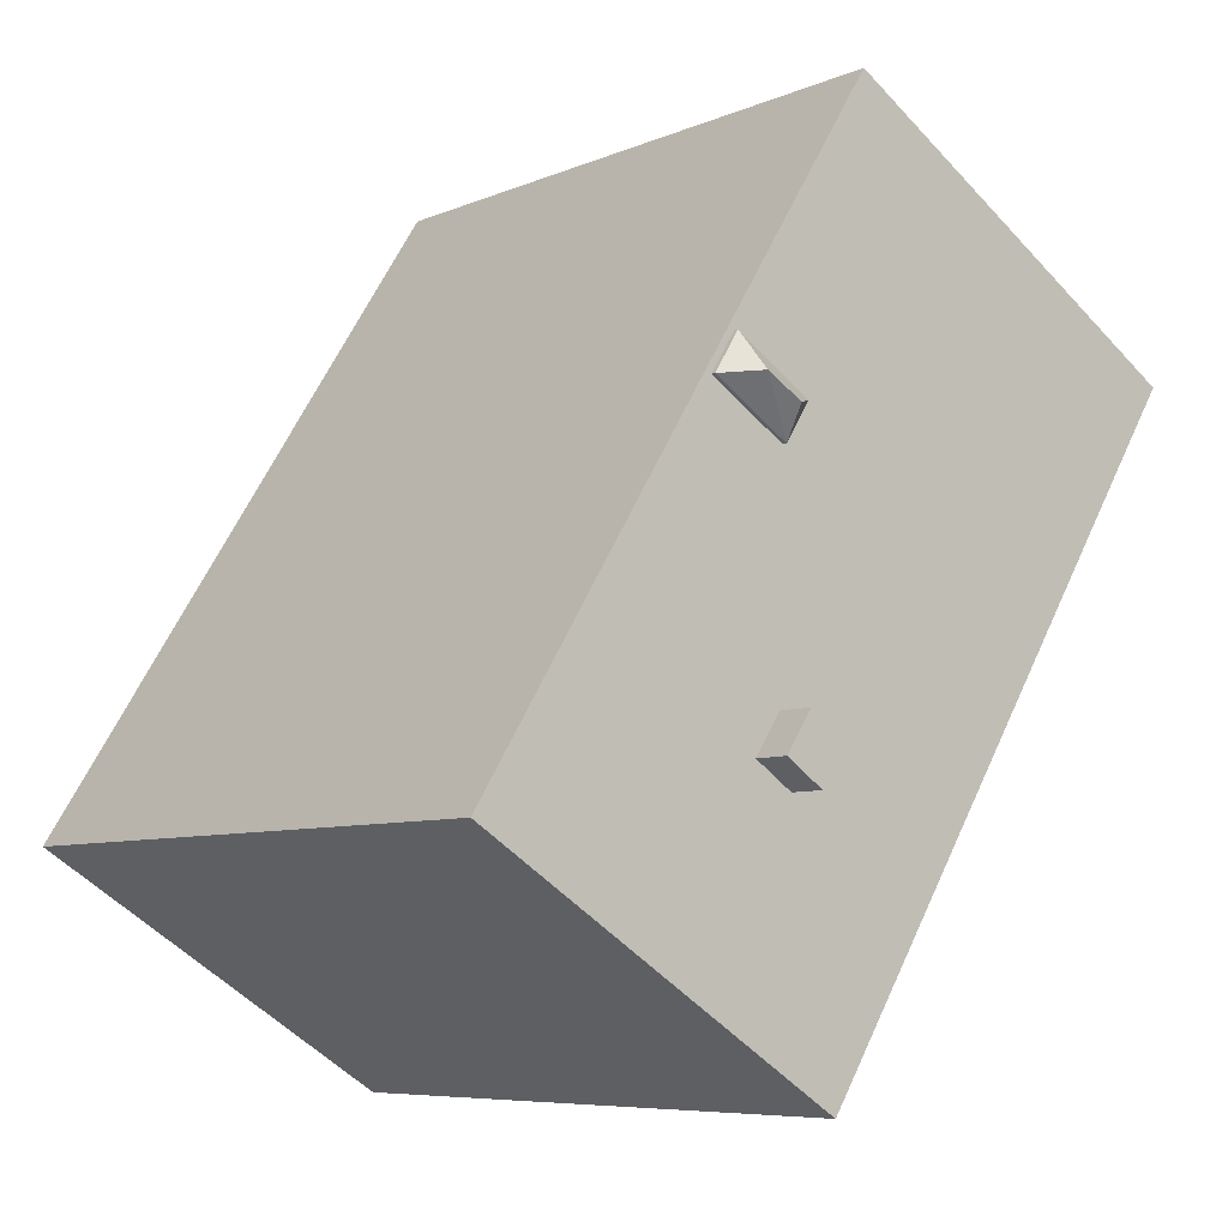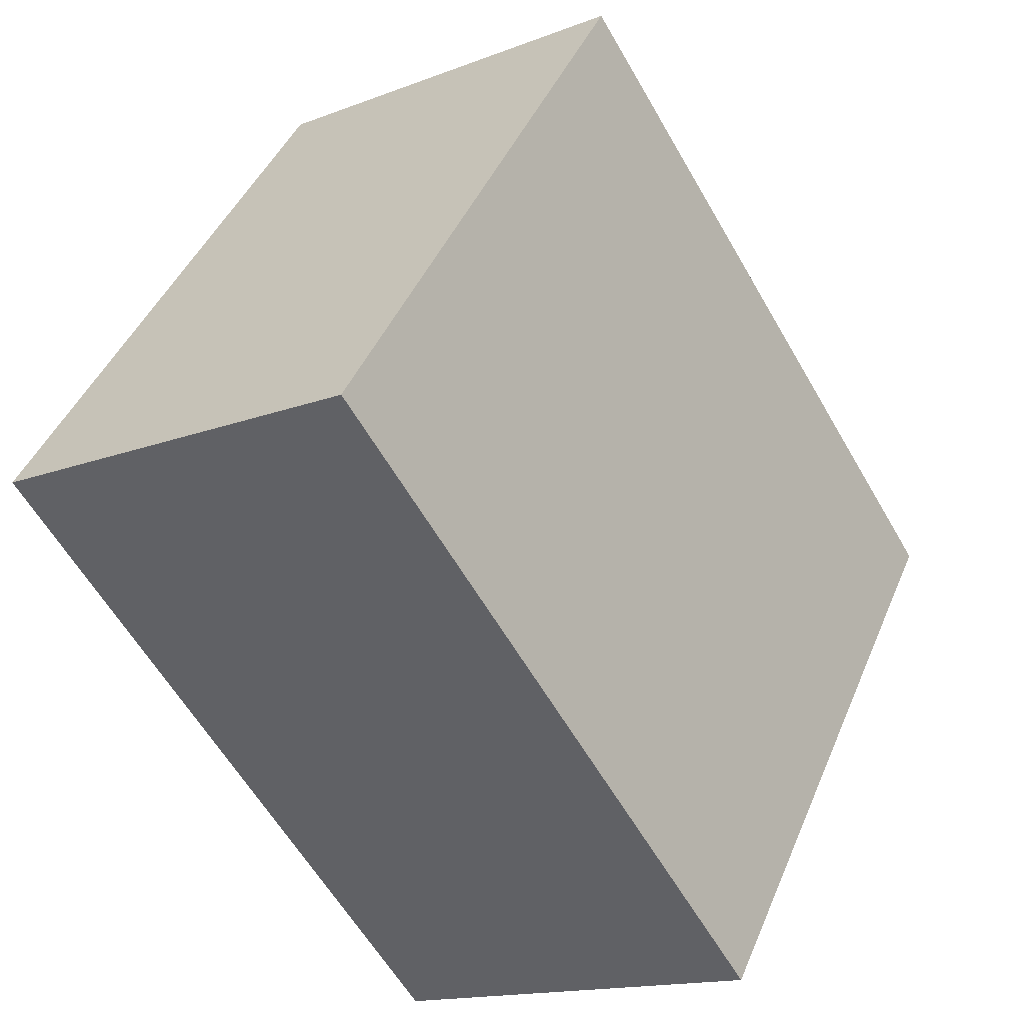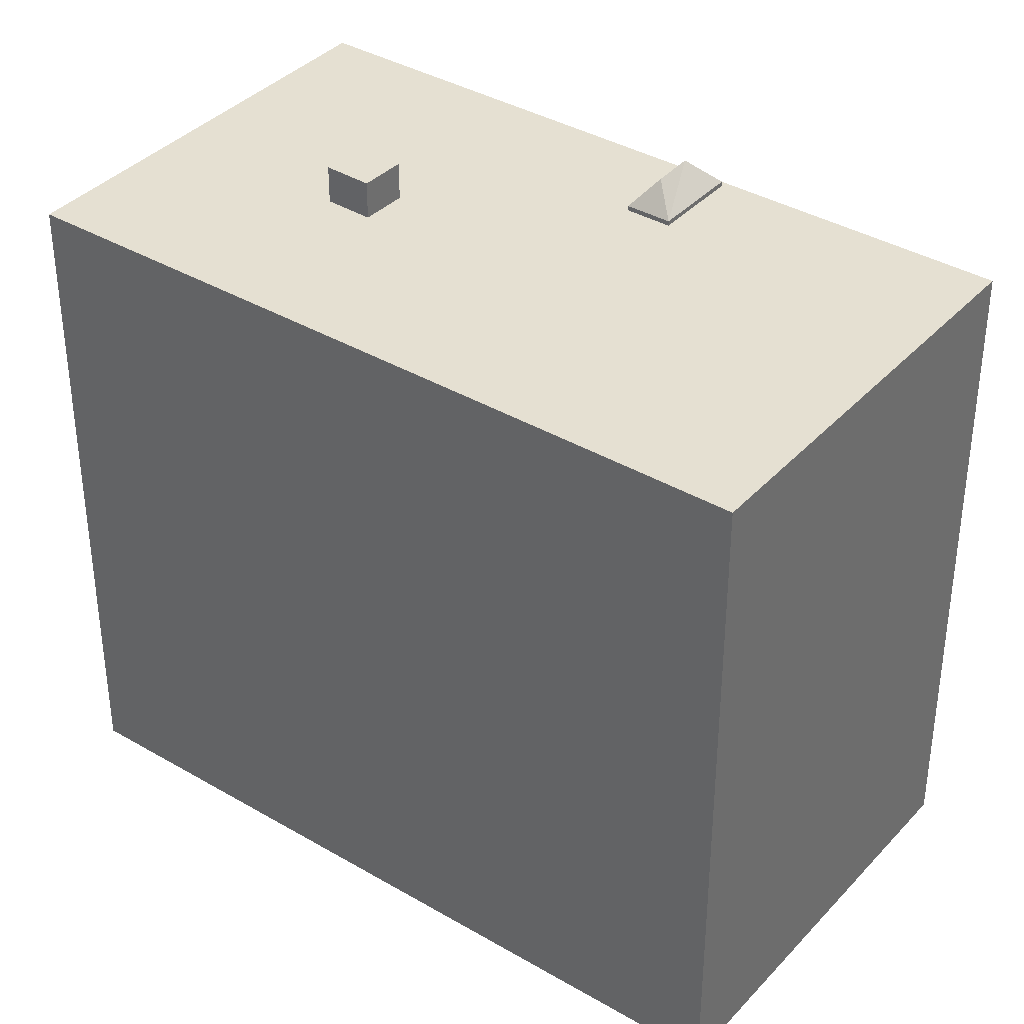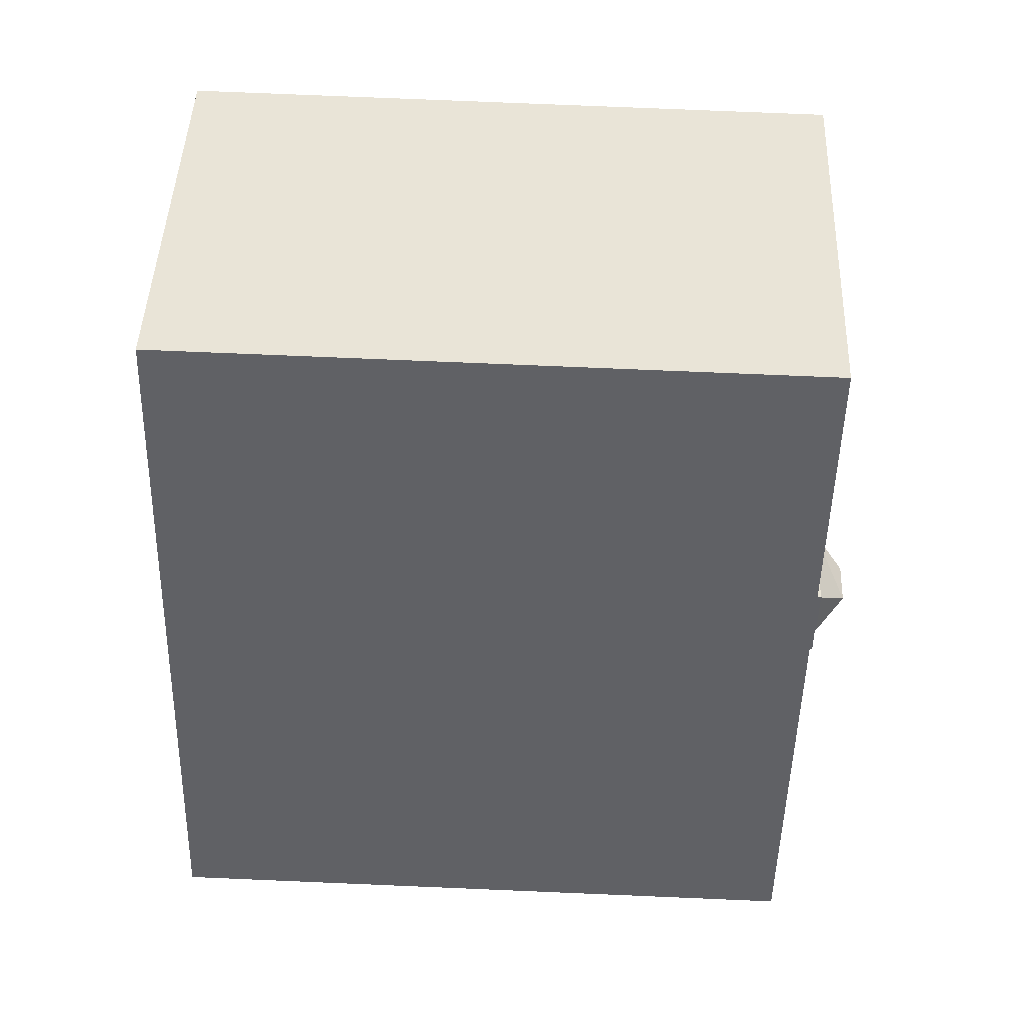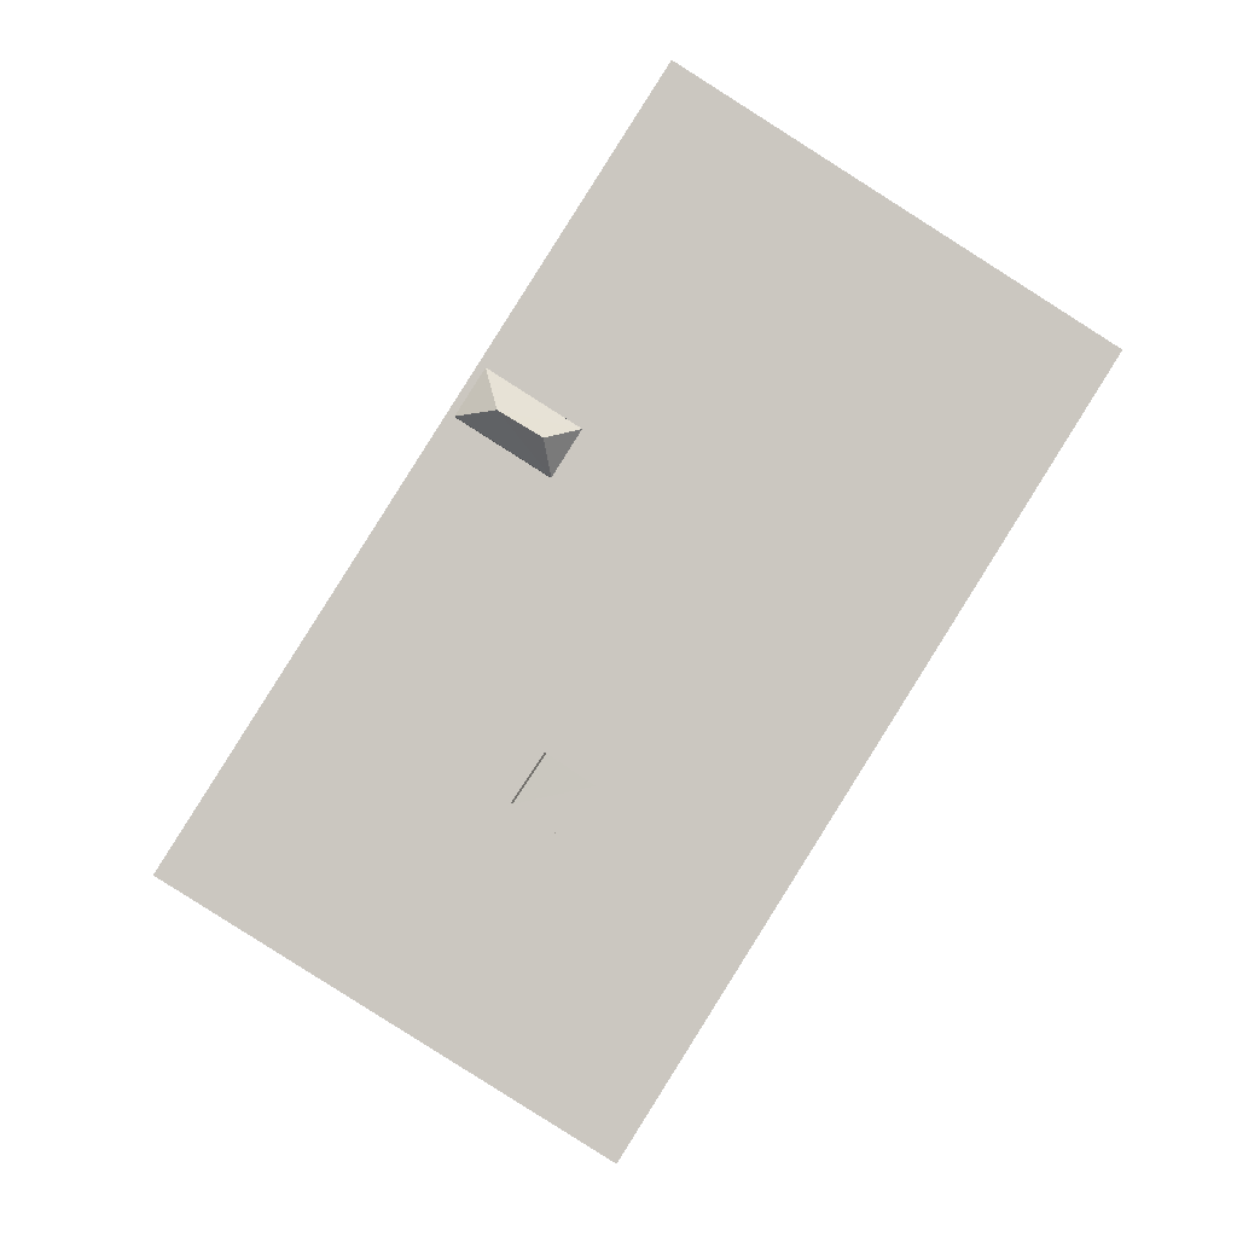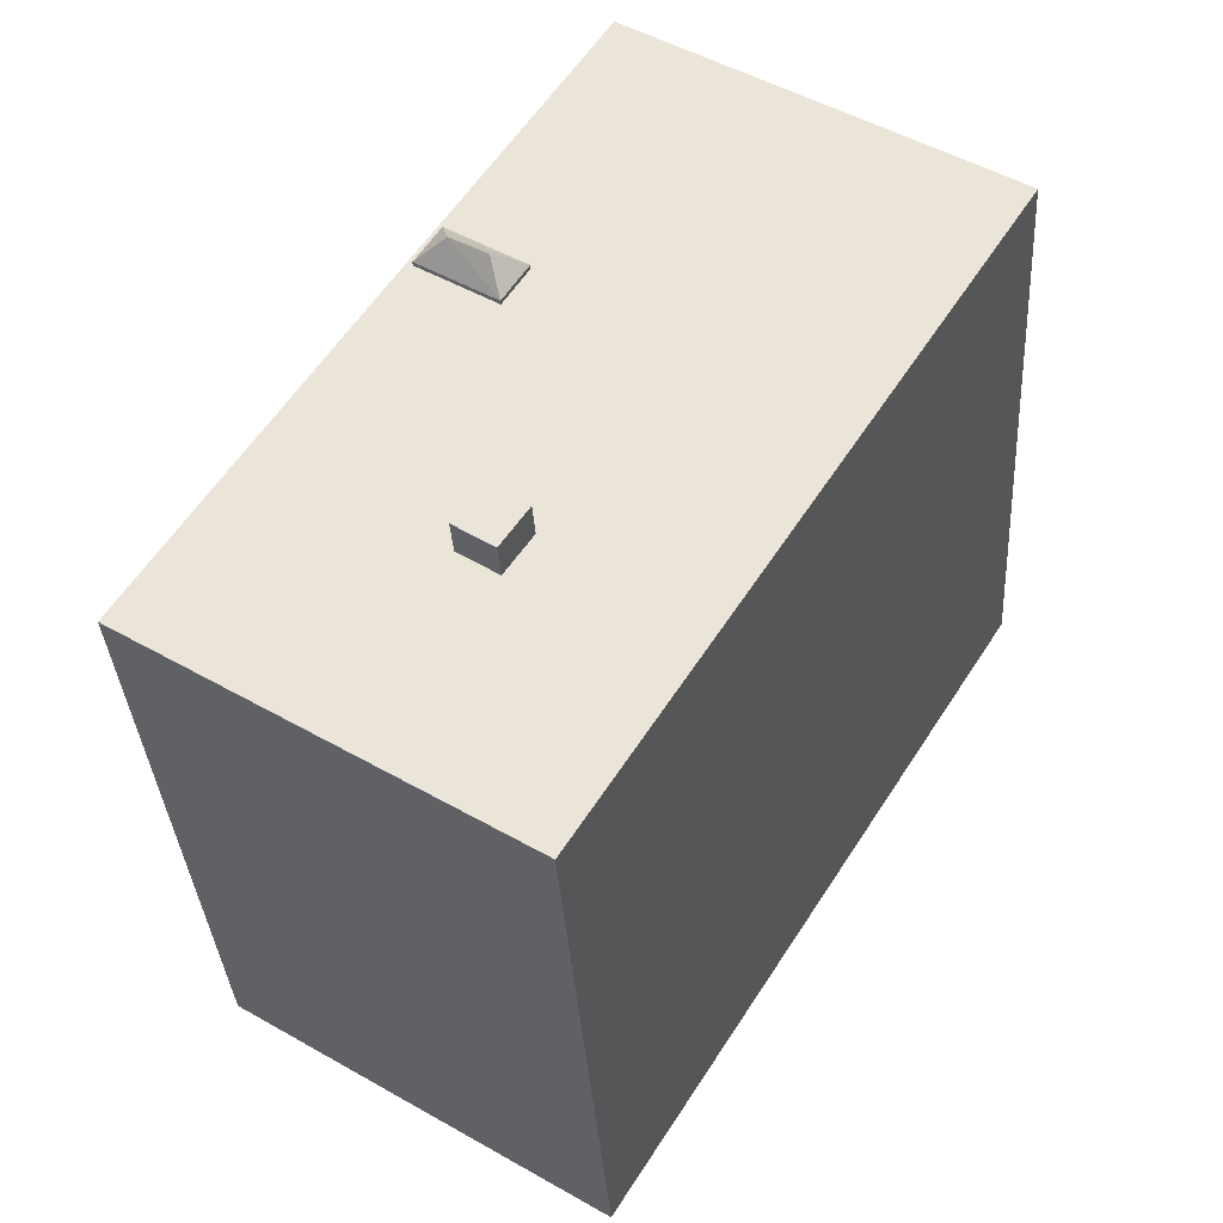
<metadata>
{"format":"obj","ext":"obj","renderer":"f3d","projection":"perspective","resolution":1024,"background":"white","views":[{"elev":-7.0,"azim":140.9,"up":"+Z"},{"elev":43.6,"azim":21.7,"up":"+Z"},{"elev":37.6,"azim":-85.3,"up":"+Y"},{"elev":75.0,"azim":92.4,"up":"+Z"},{"elev":-1.4,"azim":176.2,"up":"+Z"},{"elev":-35.1,"azim":-176.4,"up":"+Z"}]}
</metadata>
<code>
v -2.578 5.651 -2.885
v 6.671 5.651 -3.619
v 0.3794 5.651 -7.581
v -2.578 5.651 -2.885
v 0.7064 5.651 -2.403
v 1.165 5.651 -3.09
v 0.7064 5.651 -2.403
v 1.782 5.651 2.108
v 1.367 5.651 -1.961
v 1.367 5.651 -1.961
v 2.604 5.651 2.627
v 1.826 5.651 -2.649
v 1.165 5.651 -3.09
v 1.826 5.651 -2.649
v 6.671 5.651 -3.619
v -2.578 5.651 -2.885
v 1.782 5.651 2.108
v 0.7064 5.651 -2.403
v -2.578 5.651 -2.885
v 1.165 5.651 -3.09
v 6.671 5.651 -3.619
v 2.527 5.651 2.963
v 6.671 5.651 -3.619
v 2.604 5.651 2.627
v 2.449 5.651 2.873
v 2.527 5.651 2.963
v 2.604 5.651 2.627
v 1.826 5.651 -2.649
v 2.604 5.651 2.627
v 6.671 5.651 -3.619
v 1.367 5.651 -1.961
v 1.782 5.651 2.108
v 2.604 5.651 2.627
v -5.738 5.651 2.134
v -0.3816 5.651 7.582
v 2.178 5.651 3.517
v -5.142 5.651 1.187
v 1.518 5.651 2.882
v 2.178 5.651 3.517
v 2.18 5.651 3.299
v 2.178 5.651 3.517
v 2.527 5.651 2.963
v 2.18 5.651 3.299
v 2.18 5.651 3.299
v 2.527 5.651 2.963
v 2.448 5.651 2.874
v 0.8564 5.651 2.465
v 2.178 5.651 3.517
v 1.518 5.651 2.882
v -2.628 5.651 -2.806
v 1.28 5.651 1.793
v 1.741 5.651 2.083
v -2.628 5.651 -2.806
v 0.8564 5.651 2.465
v 1.28 5.651 1.793
v -5.1 5.651 1.12
v 0.8564 5.651 2.465
v -2.628 5.651 -2.806
v -5.1 5.651 1.12
v 2.178 5.651 3.517
v 0.8564 5.651 2.465
v 2.448 5.651 2.874
v 2.527 5.651 2.963
v 2.449 5.651 2.873
v -5.142 5.651 1.187
v 2.178 5.651 3.517
v -5.1 5.651 1.12
v -6.396 5.651 3.179
v -0.3816 5.651 7.582
v -5.738 5.651 2.134
v -6.674 5.651 3.62
v -0.3816 5.651 7.582
v -6.396 5.651 3.179
v -2.628 5.651 -2.806
v 1.782 5.651 2.108
v -2.578 5.651 -2.885
v -2.628 5.651 -2.806
v 1.741 5.651 2.083
v 1.782 5.651 2.108
v 0.8564 5.731 2.465
v 2.18 5.732 3.299
v 2.035 6.187 2.675
v 0.8564 5.731 2.465
v 2.035 6.187 2.675
v 1.407 6.187 2.301
v 2.035 6.187 2.675
v 2.18 5.732 3.299
v 2.604 5.731 2.627
v 0.8564 5.731 2.465
v 1.407 6.187 2.301
v 1.28 5.731 1.793
v 1.28 5.731 1.793
v 1.407 6.187 2.301
v 2.035 6.187 2.675
v 1.28 5.731 1.793
v 2.035 6.187 2.675
v 2.604 5.731 2.627
v 0.7064 6.288 -2.403
v 1.826 6.288 -2.649
v 1.165 6.288 -3.09
v 0.7064 6.288 -2.403
v 1.367 6.289 -1.961
v 1.826 6.288 -2.649
v -6.396 5.651 3.179
v -5.738 5.651 2.134
v -5.738 -5.658 2.134
v -6.396 -5.658 3.179
v -6.674 5.651 3.62
v -6.396 5.651 3.179
v -6.396 -5.658 3.179
v -6.674 -5.658 3.62
v -2.578 5.651 -2.885
v 0.3794 5.651 -7.581
v 0.3794 -5.658 -7.581
v -2.578 -5.658 -2.885
v -2.628 5.651 -2.806
v -2.578 5.651 -2.885
v -2.578 -5.658 -2.885
v -2.628 -5.658 -2.806
v -5.1 5.651 1.12
v -2.628 5.651 -2.806
v -2.628 -5.658 -2.806
v -5.1 -5.658 1.12
v -5.142 5.651 1.187
v -5.1 5.651 1.12
v -5.1 -5.658 1.12
v -5.142 -5.658 1.187
v -5.738 5.651 2.134
v -5.142 5.651 1.187
v -5.142 -5.658 1.187
v -5.738 -5.658 2.134
v -6.674 -5.658 3.62
v -0.3816 -5.658 7.582
v -0.3816 5.651 7.582
v -6.674 5.651 3.62
v 0.8984 -5.658 5.549
v 2.178 -5.658 3.517
v 2.178 5.651 3.517
v -0.3816 5.651 7.582
v -0.3816 -5.658 7.582
v 0.8984 -5.658 5.549
v -0.3816 5.651 7.582
v 0.8984 -5.658 5.549
v 2.178 5.651 3.517
v 2.178 -5.658 3.517
v 2.527 -5.658 2.963
v 2.527 5.651 2.963
v 2.178 5.651 3.517
v 2.527 -5.658 2.963
v 6.671 -5.658 -3.619
v 6.671 5.651 -3.619
v 2.527 5.651 2.963
v 0.3794 5.651 -7.581
v 3.525 -5.658 -5.6
v 0.3794 -5.658 -7.581
v 3.525 -5.658 -5.6
v 6.671 5.651 -3.619
v 6.671 -5.658 -3.619
v 0.3794 5.651 -7.581
v 6.671 5.651 -3.619
v 3.525 -5.658 -5.6
v 1.518 5.651 2.882
v 2.18 5.651 3.299
v 2.18 5.732 3.299
v 0.8564 5.731 2.465
v 0.8564 5.651 2.465
v 1.518 5.651 2.882
v 0.8564 5.731 2.465
v 1.518 5.651 2.882
v 2.18 5.732 3.299
v 2.449 5.651 2.873
v 2.604 5.651 2.627
v 2.604 5.731 2.627
v 2.448 5.651 2.874
v 2.449 5.651 2.873
v 2.604 5.731 2.627
v 2.18 5.732 3.299
v 2.18 5.651 3.299
v 2.448 5.651 2.874
v 2.18 5.732 3.299
v 2.448 5.651 2.874
v 2.604 5.731 2.627
v 0.8564 5.731 2.465
v 1.28 5.731 1.793
v 1.28 5.651 1.793
v 0.8564 5.651 2.465
v 1.28 5.731 1.793
v 1.741 5.651 2.083
v 1.28 5.651 1.793
v 1.28 5.731 1.793
v 1.782 5.651 2.108
v 1.741 5.651 2.083
v 1.782 5.651 2.108
v 2.604 5.731 2.627
v 2.604 5.651 2.627
v 1.28 5.731 1.793
v 2.604 5.731 2.627
v 1.782 5.651 2.108
v 0.7064 5.651 -2.403
v 1.367 5.651 -1.961
v 1.367 6.289 -1.961
v 0.7064 6.288 -2.403
v 1.367 5.651 -1.961
v 1.826 5.651 -2.649
v 1.826 6.288 -2.649
v 1.367 6.289 -1.961
v 1.165 6.288 -3.09
v 1.826 6.288 -2.649
v 1.826 5.651 -2.649
v 1.165 5.651 -3.09
v 0.7064 6.288 -2.403
v 1.165 6.288 -3.09
v 1.165 5.651 -3.09
v 0.7064 5.651 -2.403
v -5.738 -5.658 2.134
v -5.142 -5.658 1.187
v -5.1 -5.658 1.12
v -2.628 -5.658 -2.806
v -2.578 -5.658 -2.885
v 0.3794 -5.658 -7.581
v 3.525 -5.658 -5.6
v 6.671 -5.658 -3.619
v 2.527 -5.658 2.963
v 2.178 -5.658 3.517
v 0.8984 -5.658 5.549
v -0.3816 -5.658 7.582
v -6.674 -5.658 3.62
v -6.396 -5.658 3.179
g CDNNDG02_0002380
f 1 2 3
f 4 5 6
f 7 8 9
f 10 11 12
f 13 14 15
f 16 17 18
f 19 20 21
f 22 23 24
f 25 26 27
f 28 29 30
f 31 32 33
f 34 35 37
f 37 35 36
f 38 39 40
f 41 42 43
f 44 45 46
f 47 48 49
f 50 51 52
f 53 54 55
f 56 57 58
f 59 60 61
f 62 63 64
f 65 66 67
f 68 69 70
f 71 72 73
f 74 75 76
f 77 78 79
f 80 81 82
f 83 84 85
f 86 87 88
f 89 90 91
f 92 93 94
f 95 96 97
f 98 99 100
f 101 102 103
f 104 106 107
f 104 105 106
f 108 110 111
f 108 109 110
f 112 114 115
f 112 113 114
f 116 117 118
f 119 116 118
f 120 122 123
f 120 121 122
f 124 125 126
f 127 124 126
f 128 130 131
f 128 129 130
f 132 134 135
f 134 132 133
f 136 137 138
f 139 140 141
f 142 143 144
f 146 147 145
f 145 147 148
f 149 151 152
f 149 150 151
f 153 154 155
f 156 157 158
f 159 160 161
f 162 163 164
f 165 166 167
f 168 169 170
f 171 172 173
f 174 175 176
f 177 178 179
f 180 181 182
f 183 185 186
f 183 184 185
f 187 188 189
f 190 191 192
f 193 194 195
f 196 197 198
f 200 201 202
f 202 199 200
f 206 203 205
f 204 205 203
f 210 207 209
f 208 209 207
f 211 213 214
f 211 212 213
f 228 226 227
f 223 219 221
f 223 221 222
f 218 219 223
f 228 215 226
f 221 219 220
f 226 215 225
f 218 223 217
f 225 215 216
f 224 217 223
f 217 225 216
f 217 224 225

</code>
